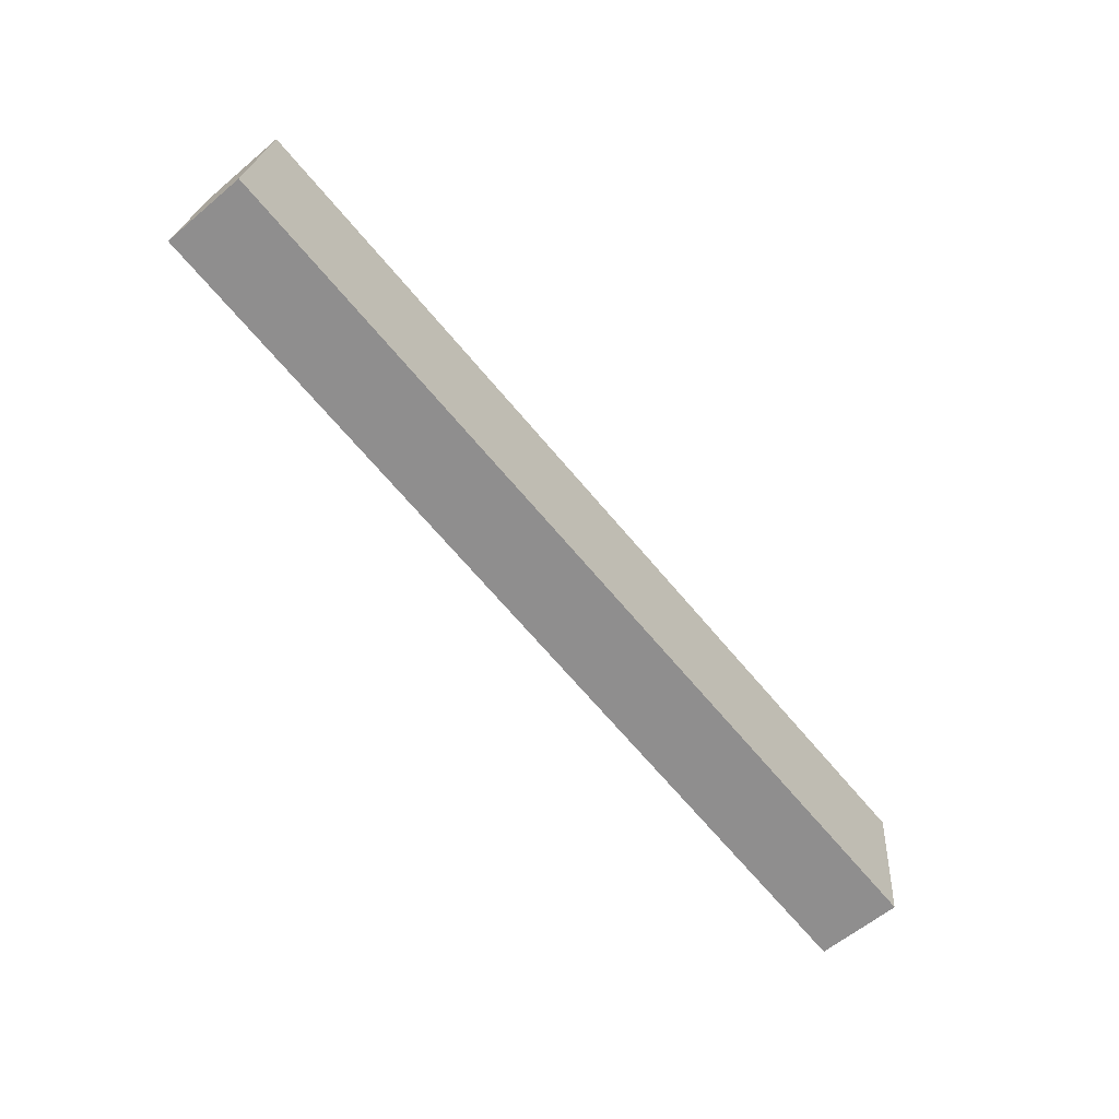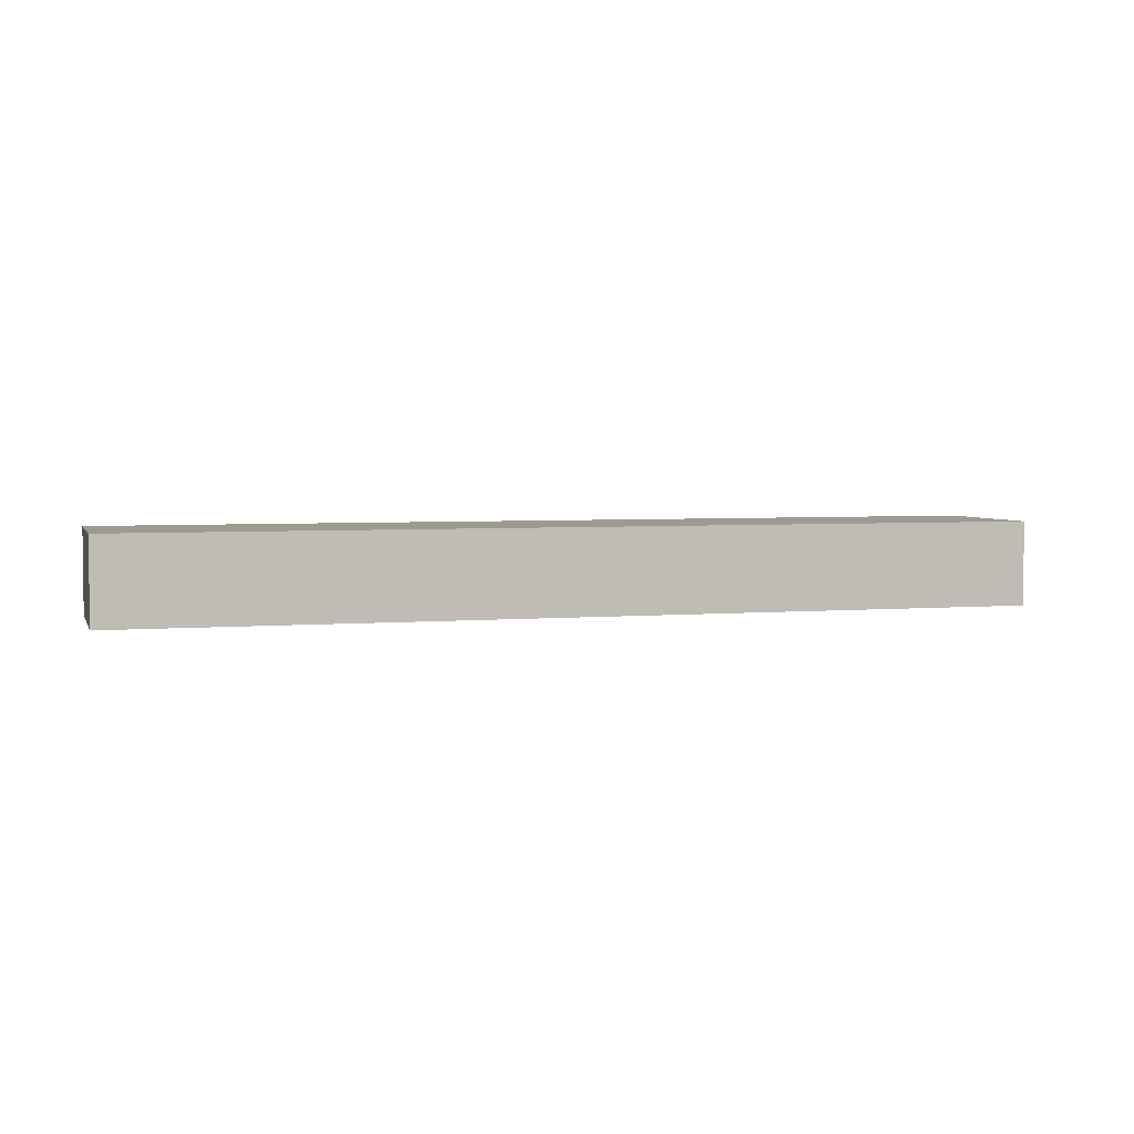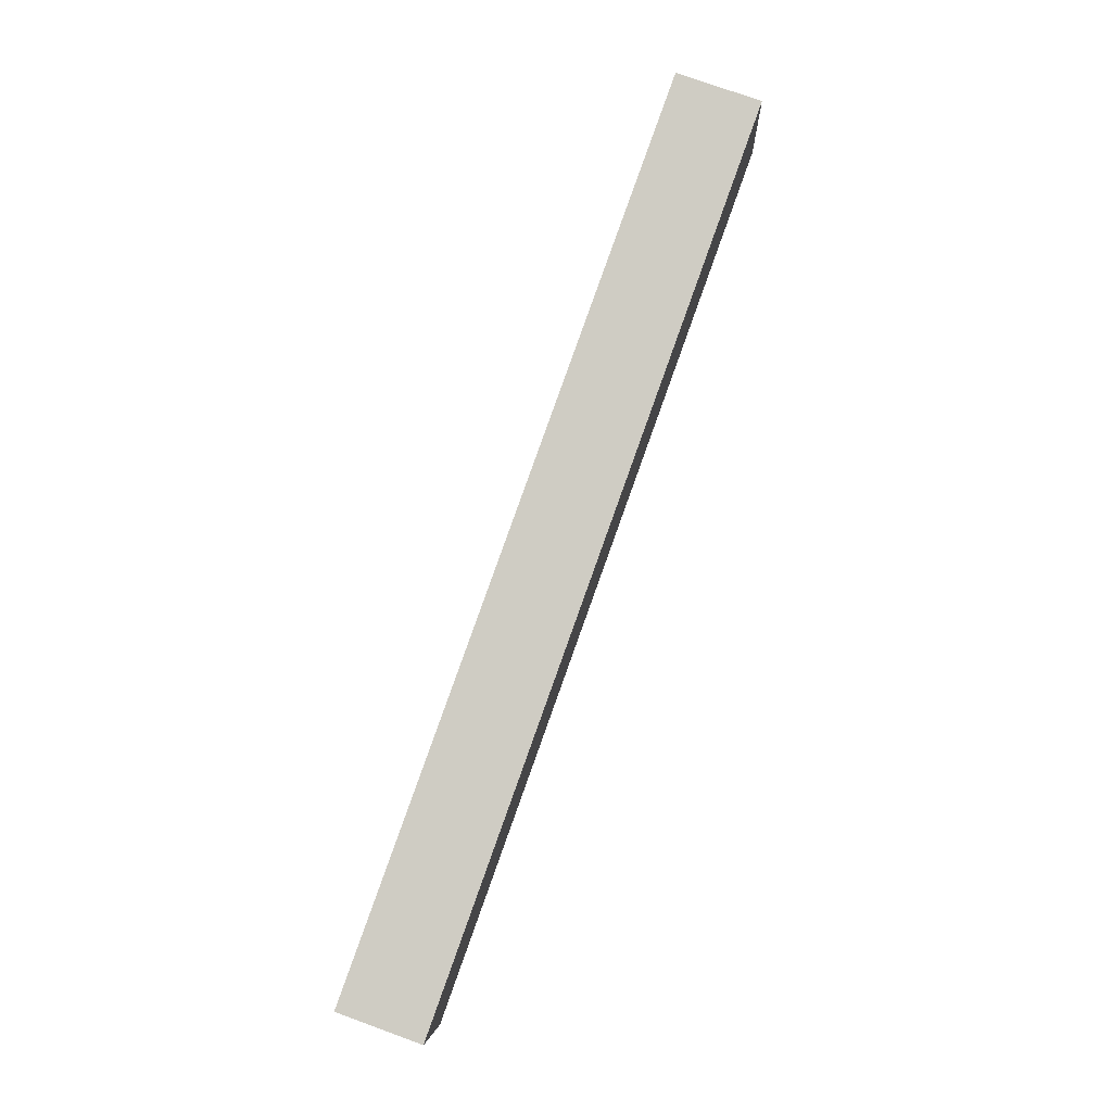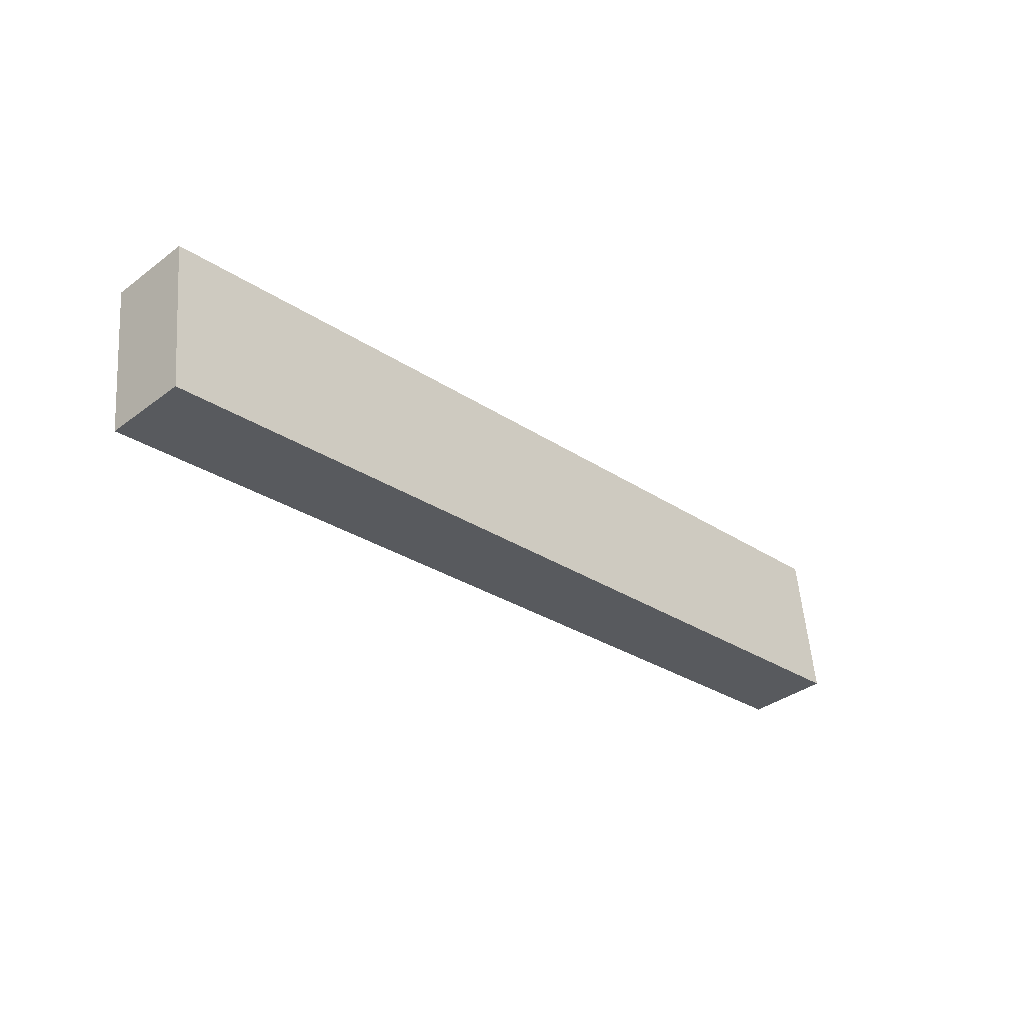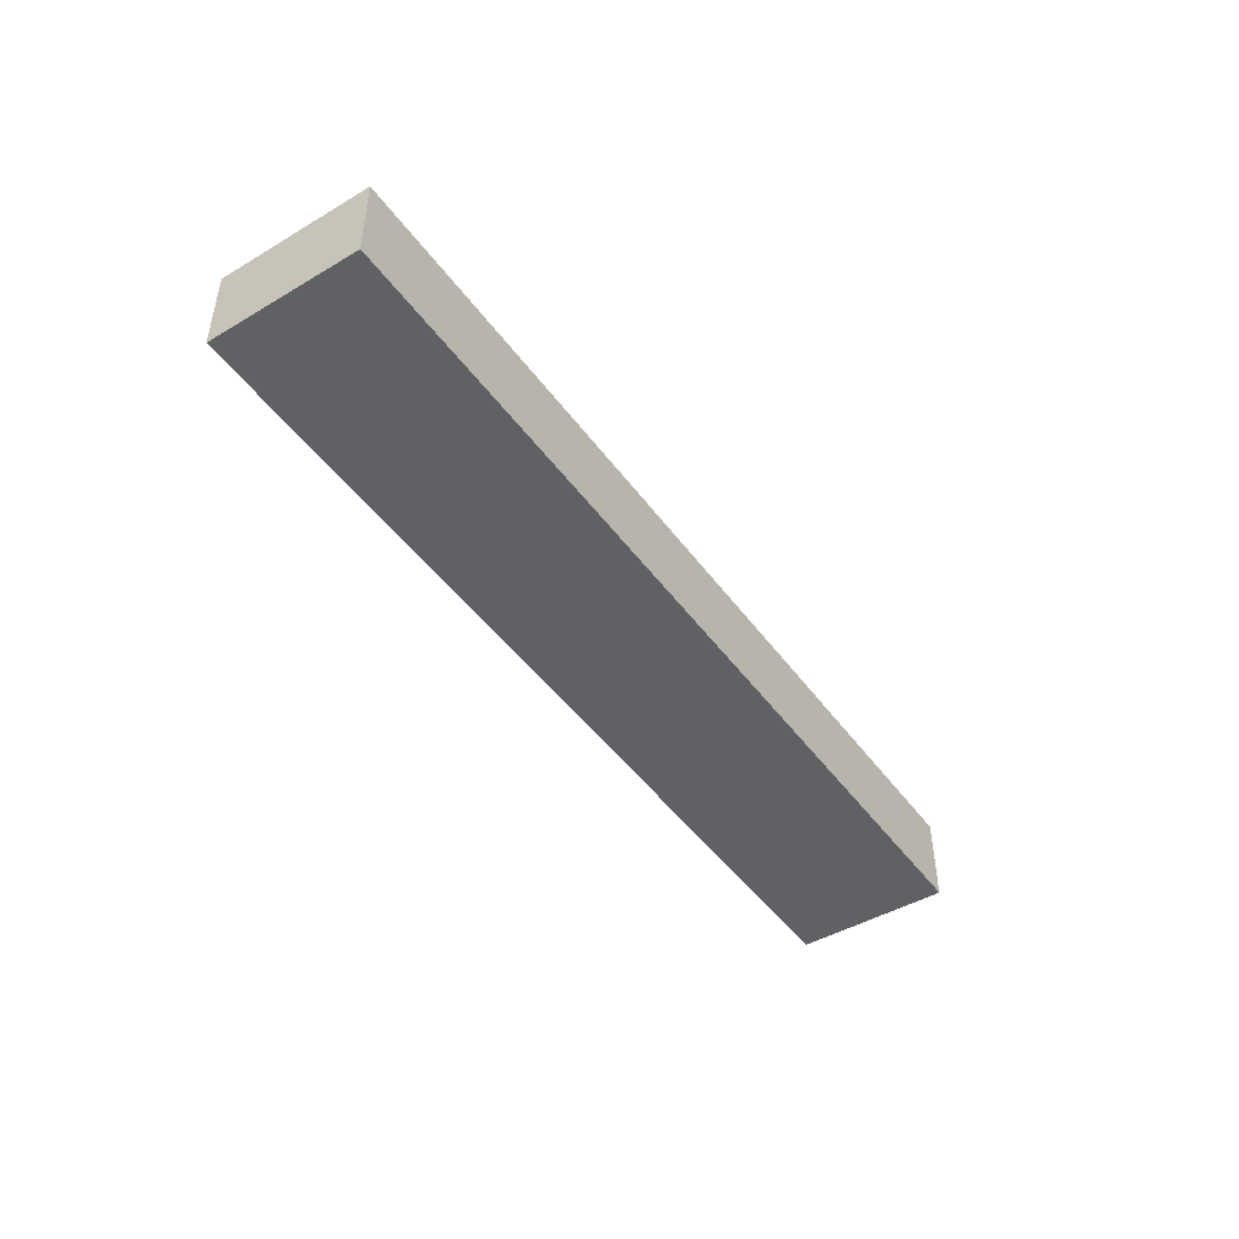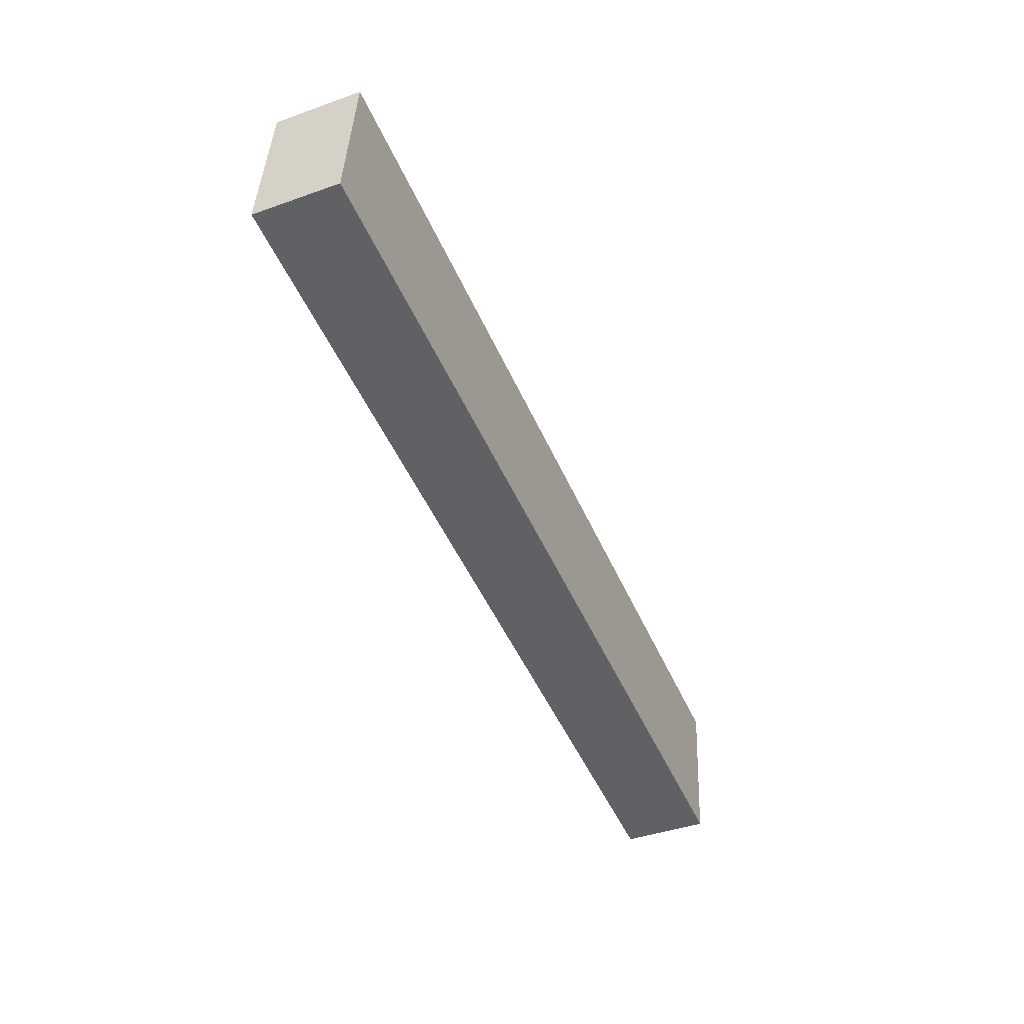
<metadata>
{"format":"obj","ext":"obj","renderer":"f3d","projection":"perspective","resolution":1024,"background":"white","views":[{"elev":-60.6,"azim":-49.4,"up":"+Z"},{"elev":3.8,"azim":-9.4,"up":"+Y"},{"elev":77.3,"azim":109.9,"up":"+Z"},{"elev":-36.6,"azim":134.1,"up":"+Z"},{"elev":-45.9,"azim":130.6,"up":"+Y"},{"elev":-41.4,"azim":-66.7,"up":"+Z"}]}
</metadata>
<code>
v  0.951 4.499 8.035
v  48.12 4.499 -5.684
v  0 4.499 2.755e-16
v  49.01 4.499 2.323
v  48.12 3.48e-16 -5.684
v  0 0 0
v  0.951 -4.92e-16 8.035
v  49.01 -1.422e-16 2.323
g defaultobject
f 1 2 3
f 2 1 4
f 5 3 2
f 3 5 6
f 6 1 3
f 1 6 7
f 7 4 1
f 4 7 8
f 8 2 4
f 2 8 5
f 8 6 5
f 6 8 7

</code>
